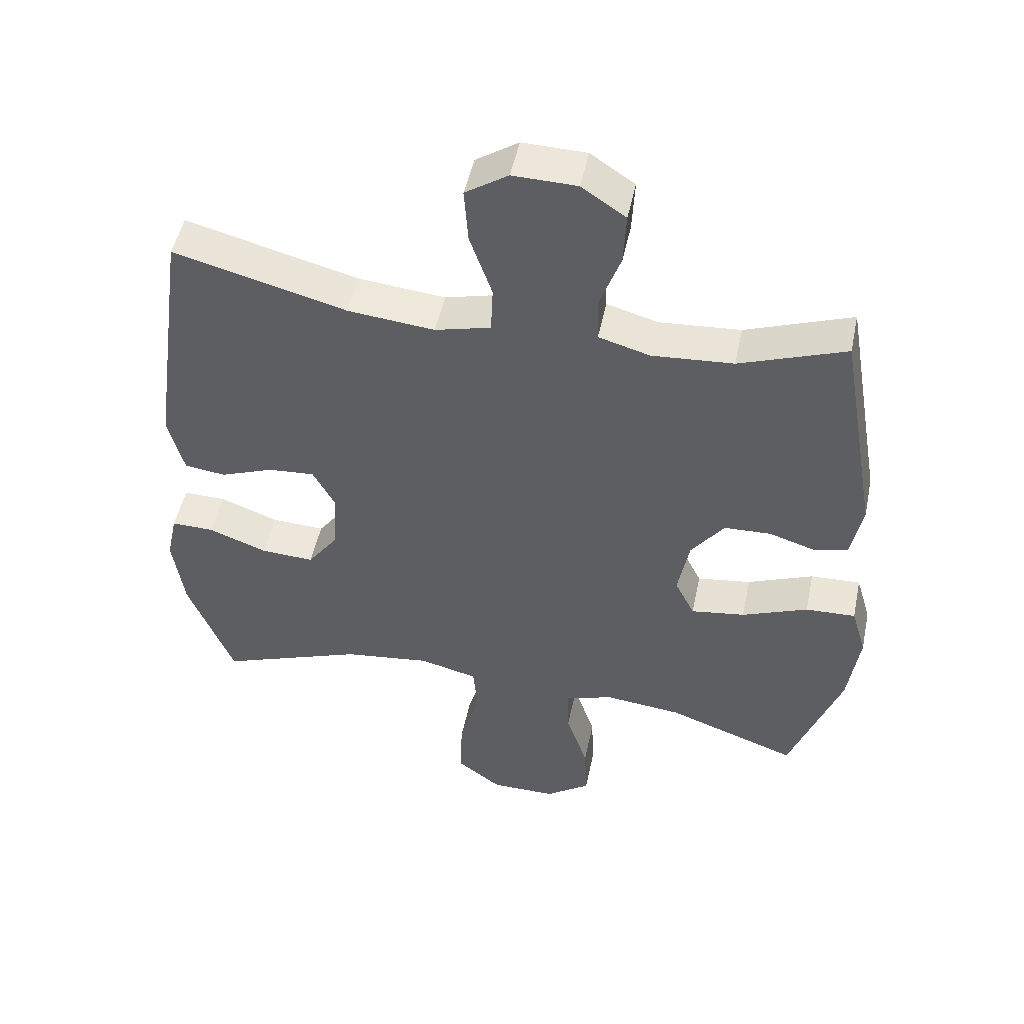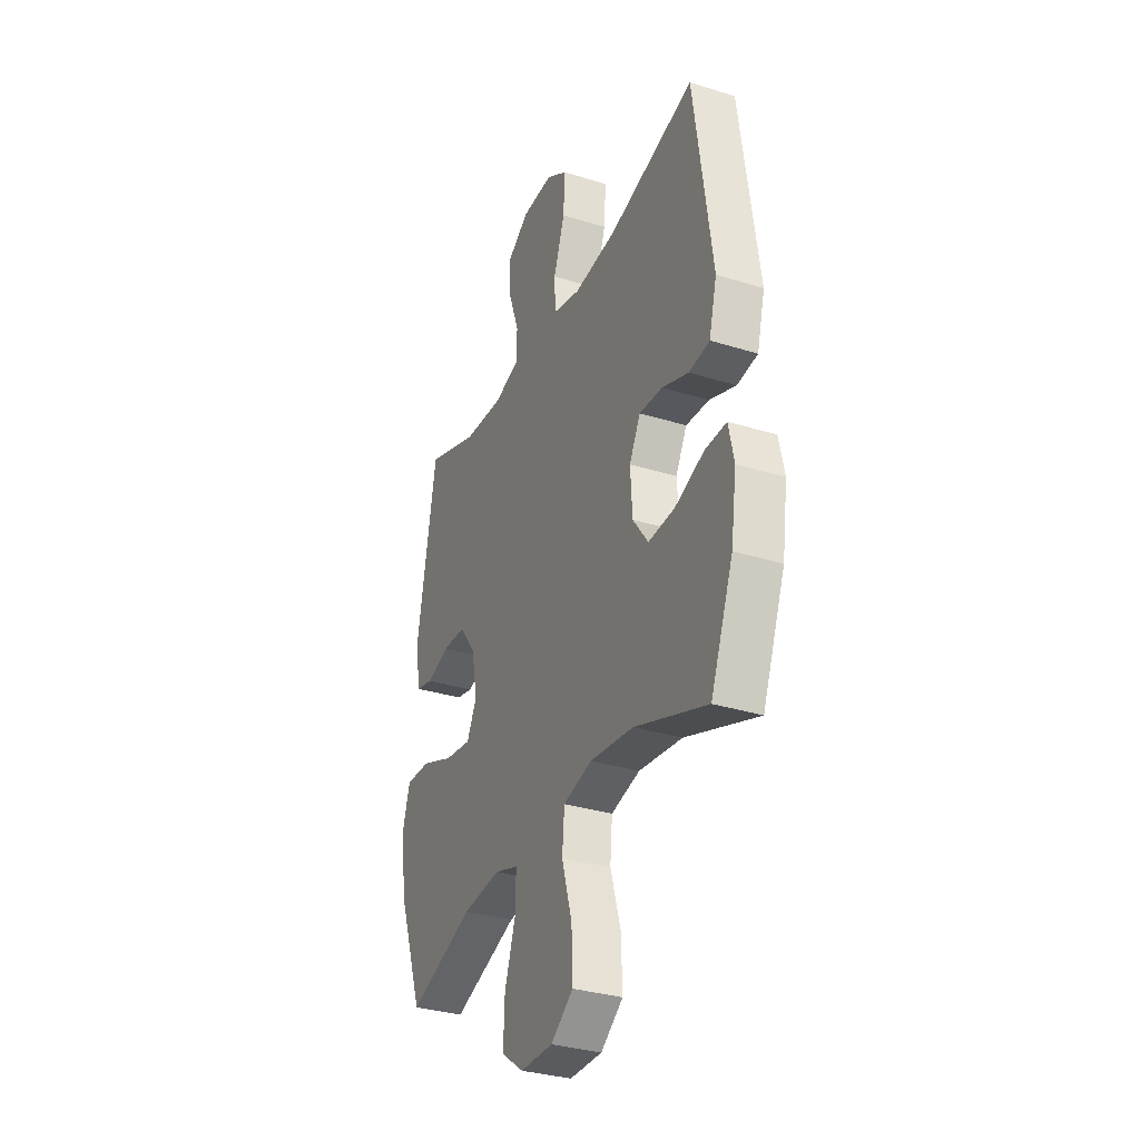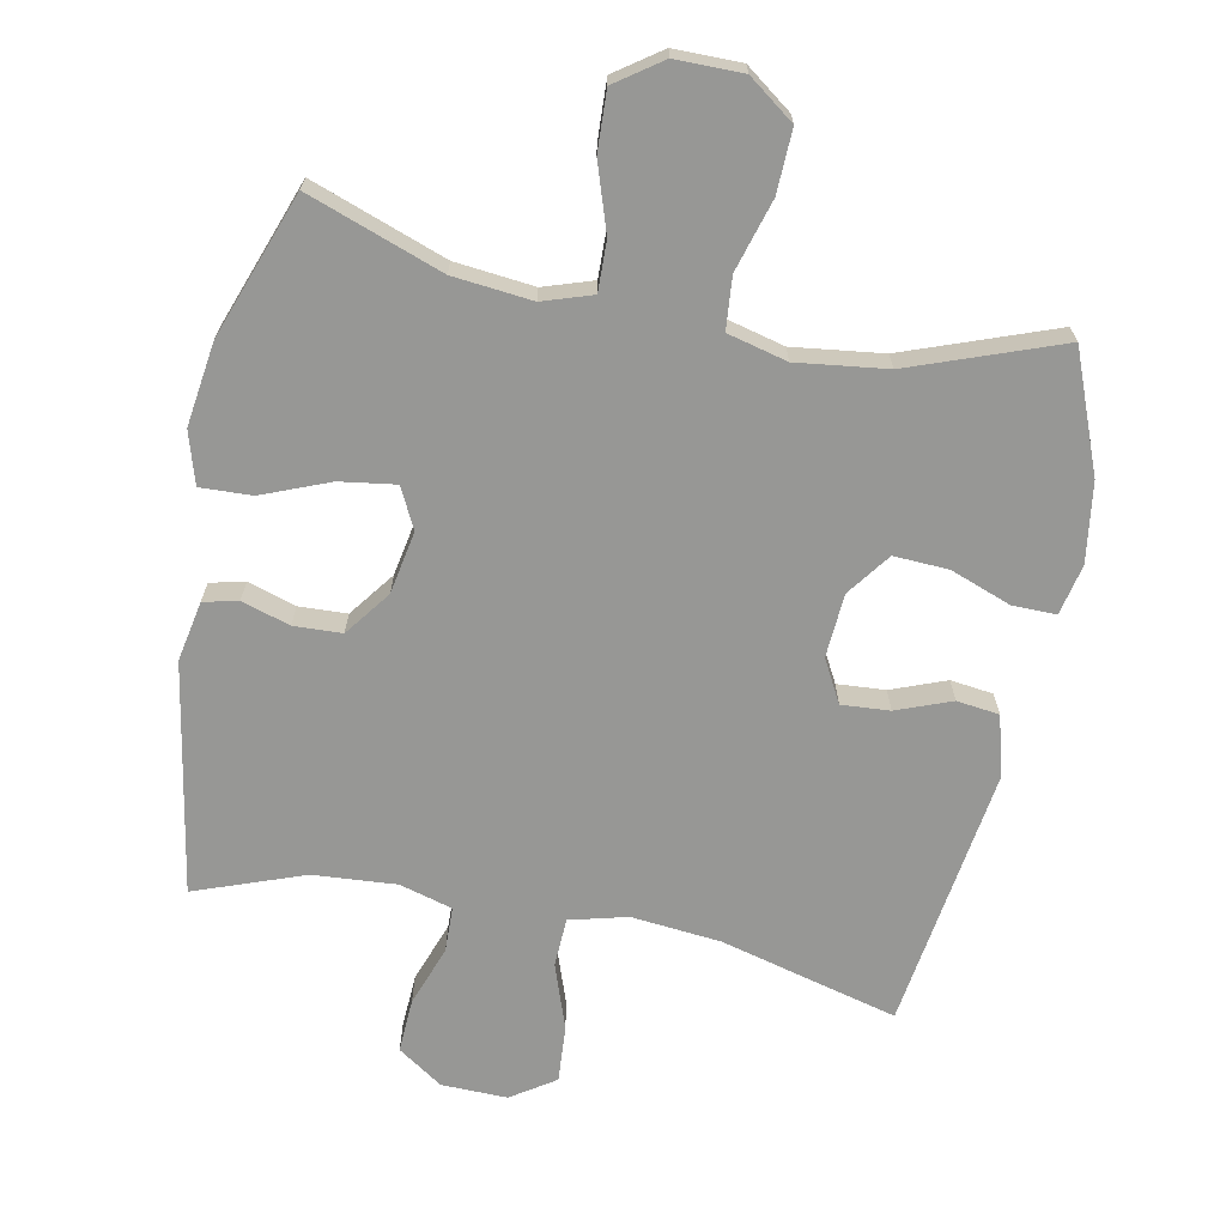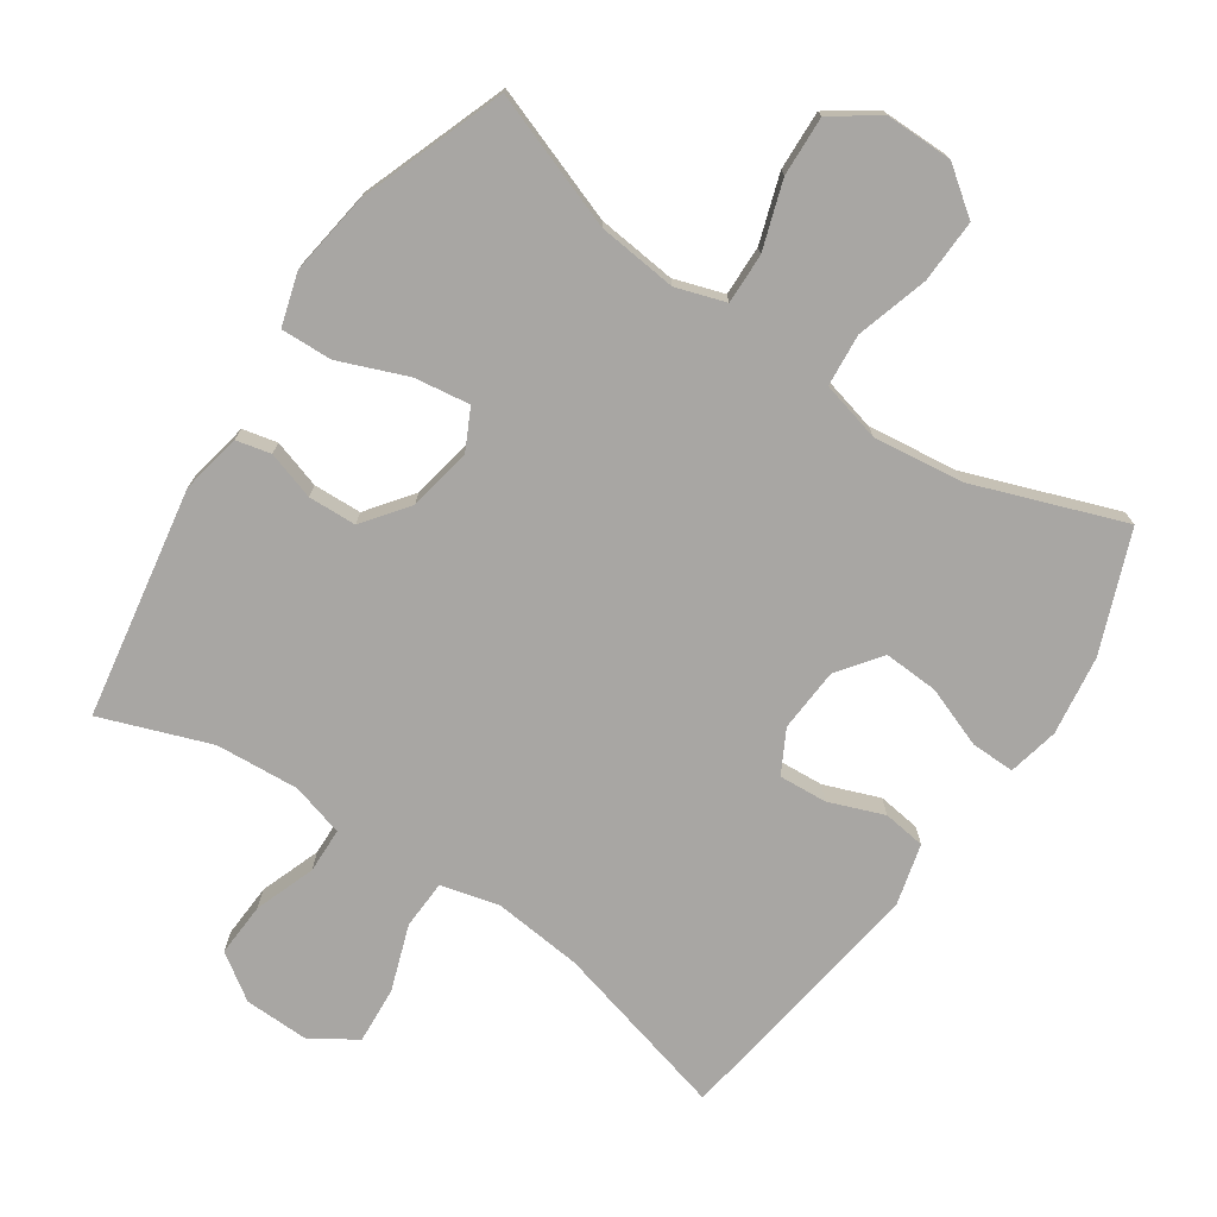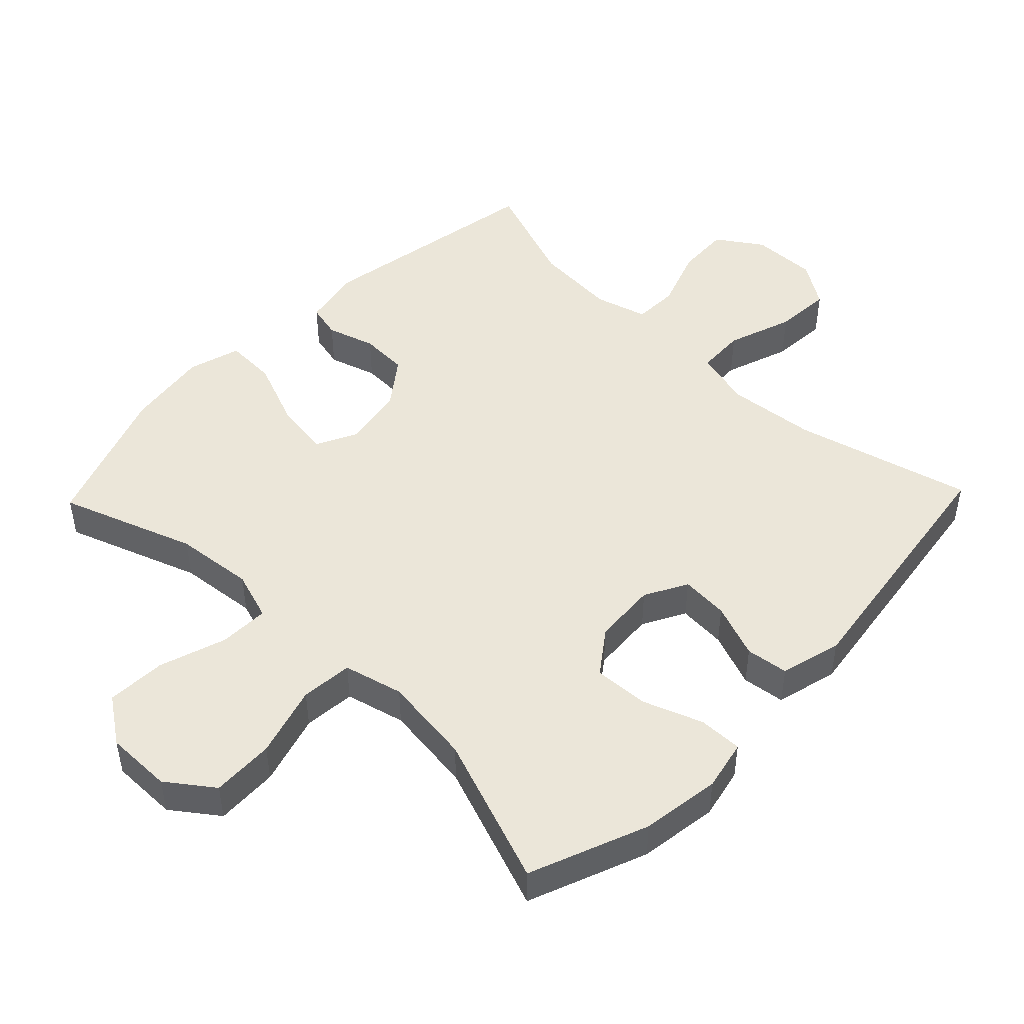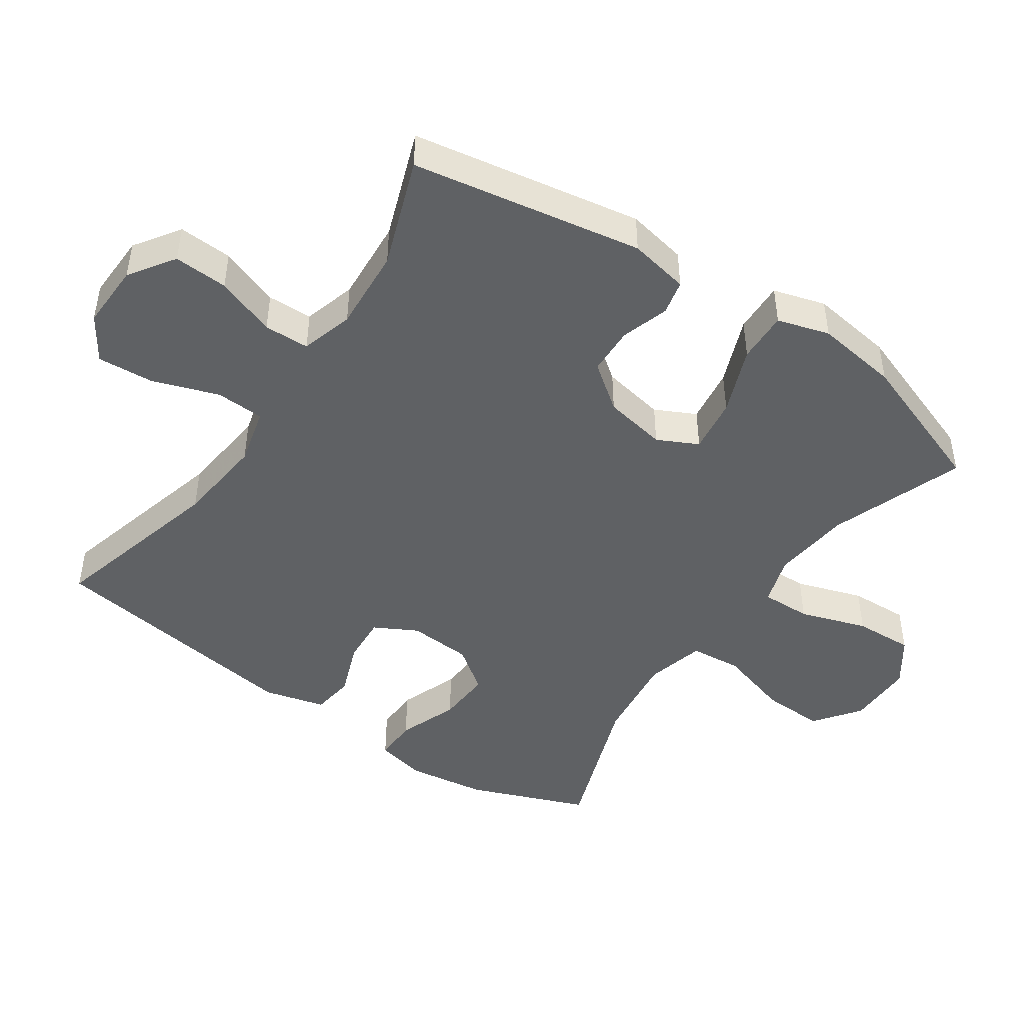
<metadata>
{"format":"obj","ext":"obj","renderer":"f3d","projection":"perspective","resolution":1024,"background":"white","views":[{"elev":49.4,"azim":11.8,"up":"+Z"},{"elev":-32.6,"azim":-113.4,"up":"+Z"},{"elev":-68.1,"azim":168.7,"up":"+Y"},{"elev":-74.3,"azim":145.8,"up":"+Y"},{"elev":47.8,"azim":-136.1,"up":"+Y"},{"elev":-46.2,"azim":55.4,"up":"+Y"}]}
</metadata>
<code>
v 0.5 0.07 -0.5
v 0.301 0.07 -0.429
v 0.184 0.07 -0.417
v 0.111 0.07 -0.441
v 0.113 0.07 -0.515
v 0.146 0.07 -0.614
v 0.15 0.07 -0.702
v 0.082 0.07 -0.75
v -0.017 0.07 -0.75
v -0.085 0.07 -0.7
v -0.082 0.07 -0.607
v -0.051 0.07 -0.501
v -0.058 0.07 -0.424
v -0.146 0.07 -0.402
v -0.279 0.07 -0.419
v -0.5 0.07 -0.5
v -0.569 0.07 -0.325
v -0.586 0.07 -0.208
v -0.57 0.07 -0.133
v -0.505 0.07 -0.134
v -0.416 0.07 -0.167
v -0.335 0.07 -0.171
v -0.288 0.07 -0.107
v -0.282 0.07 -0.013
v -0.316 0.07 0.05
v -0.387 0.07 0.045
v -0.468 0.07 0.014
v -0.531 0.07 0.022
v -0.555 0.07 0.113
v -0.5 0.07 0.5
v -0.237 0.07 0.432
v -0.105 0.07 0.419
v -0.02 0.07 0.441
v -0.017 0.07 0.513
v -0.051 0.07 0.61
v -0.057 0.07 0.694
v 0.008 0.07 0.737
v 0.105 0.07 0.735
v 0.172 0.07 0.69
v 0.168 0.07 0.61
v 0.136 0.07 0.521
v 0.138 0.07 0.454
v 0.216 0.07 0.432
v 0.339 0.07 0.441
v 0.5 0.07 0.5
v 0.56 0.07 0.16
v 0.543 0.07 0.071
v 0.492 0.07 0.059
v 0.421 0.07 0.081
v 0.35 0.07 0.078
v 0.3 0.07 0.011
v 0.283 0.07 -0.082
v 0.313 0.07 -0.142
v 0.395 0.07 -0.13
v 0.495 0.07 -0.09
v 0.571 0.07 -0.087
v 0.594 0.07 -0.164
v 0.577 0.07 -0.287
v 0.5 0 -0.5
v 0.301 0 -0.429
v 0.184 0 -0.417
v 0.111 0 -0.441
v 0.113 0 -0.515
v 0.146 0 -0.614
v 0.15 0 -0.702
v 0.082 0 -0.75
v -0.017 0 -0.75
v -0.085 0 -0.7
v -0.082 0 -0.607
v -0.051 0 -0.501
v -0.058 0 -0.424
v -0.146 0 -0.402
v -0.279 0 -0.419
v -0.5 0 -0.5
v -0.569 0 -0.325
v -0.586 0 -0.208
v -0.57 0 -0.133
v -0.505 0 -0.134
v -0.416 0 -0.167
v -0.335 0 -0.171
v -0.288 0 -0.107
v -0.282 0 -0.013
v -0.316 0 0.05
v -0.387 0 0.045
v -0.468 0 0.014
v -0.531 0 0.022
v -0.555 0 0.113
v -0.5 0 0.5
v -0.237 0 0.432
v -0.105 0 0.419
v -0.02 0 0.441
v -0.017 0 0.513
v -0.051 0 0.61
v -0.057 0 0.694
v 0.008 0 0.737
v 0.105 0 0.735
v 0.172 0 0.69
v 0.168 0 0.61
v 0.136 0 0.521
v 0.138 0 0.454
v 0.216 0 0.432
v 0.339 0 0.441
v 0.5 0 0.5
v 0.56 0 0.16
v 0.543 0 0.071
v 0.492 0 0.059
v 0.421 0 0.081
v 0.35 0 0.078
v 0.3 0 0.011
v 0.283 0 -0.082
v 0.313 0 -0.142
v 0.395 0 -0.13
v 0.495 0 -0.09
v 0.571 0 -0.087
v 0.594 0 -0.164
v 0.577 0 -0.287
f 57 58 1 2
f 54 55 56 57
f 53 54 57 2
f 52 53 2 3
f 51 52 3 4
f 46 47 48 49
f 44 45 46 49
f 43 44 49 50
f 42 43 50 51
f 38 39 40 41
f 38 41 42
f 37 38 42
f 34 35 36 37
f 33 34 37 42
f 32 33 42 51
f 28 29 30 31
f 26 27 28 31
f 25 26 31 32
f 24 25 32 51
f 18 19 20 21
f 18 21 22
f 15 16 17 18
f 14 15 18 22
f 13 14 22 23
f 9 10 11 12
f 9 12 13
f 8 9 13
f 5 6 7 8
f 4 5 8 13
f 23 24 51
f 4 13 23 51
f 60 59 116 115
f 115 114 113 112
f 60 115 112 111
f 61 60 111 110
f 62 61 110 109
f 107 106 105 104
f 107 104 103 102
f 108 107 102 101
f 109 108 101 100
f 99 98 97 96
f 100 99 96
f 100 96 95
f 95 94 93 92
f 100 95 92 91
f 109 100 91 90
f 89 88 87 86
f 89 86 85 84
f 90 89 84 83
f 109 90 83 82
f 79 78 77 76
f 80 79 76
f 76 75 74 73
f 80 76 73 72
f 81 80 72 71
f 70 69 68 67
f 71 70 67
f 71 67 66
f 66 65 64 63
f 71 66 63 62
f 109 82 81
f 109 81 71 62
f 1 59 60 2
f 2 60 61 3
f 3 61 62 4
f 4 62 63 5
f 5 63 64 6
f 6 64 65 7
f 7 65 66 8
f 8 66 67 9
f 9 67 68 10
f 10 68 69 11
f 11 69 70 12
f 12 70 71 13
f 13 71 72 14
f 14 72 73 15
f 15 73 74 16
f 16 74 75 17
f 17 75 76 18
f 18 76 77 19
f 19 77 78 20
f 20 78 79 21
f 21 79 80 22
f 22 80 81 23
f 23 81 82 24
f 24 82 83 25
f 25 83 84 26
f 26 84 85 27
f 27 85 86 28
f 28 86 87 29
f 29 87 88 30
f 30 88 89 31
f 31 89 90 32
f 32 90 91 33
f 33 91 92 34
f 34 92 93 35
f 35 93 94 36
f 36 94 95 37
f 37 95 96 38
f 38 96 97 39
f 39 97 98 40
f 40 98 99 41
f 41 99 100 42
f 42 100 101 43
f 43 101 102 44
f 44 102 103 45
f 45 103 104 46
f 46 104 105 47
f 47 105 106 48
f 48 106 107 49
f 49 107 108 50
f 50 108 109 51
f 51 109 110 52
f 52 110 111 53
f 53 111 112 54
f 54 112 113 55
f 55 113 114 56
f 56 114 115 57
f 57 115 116 58
f 58 116 59 1

</code>
